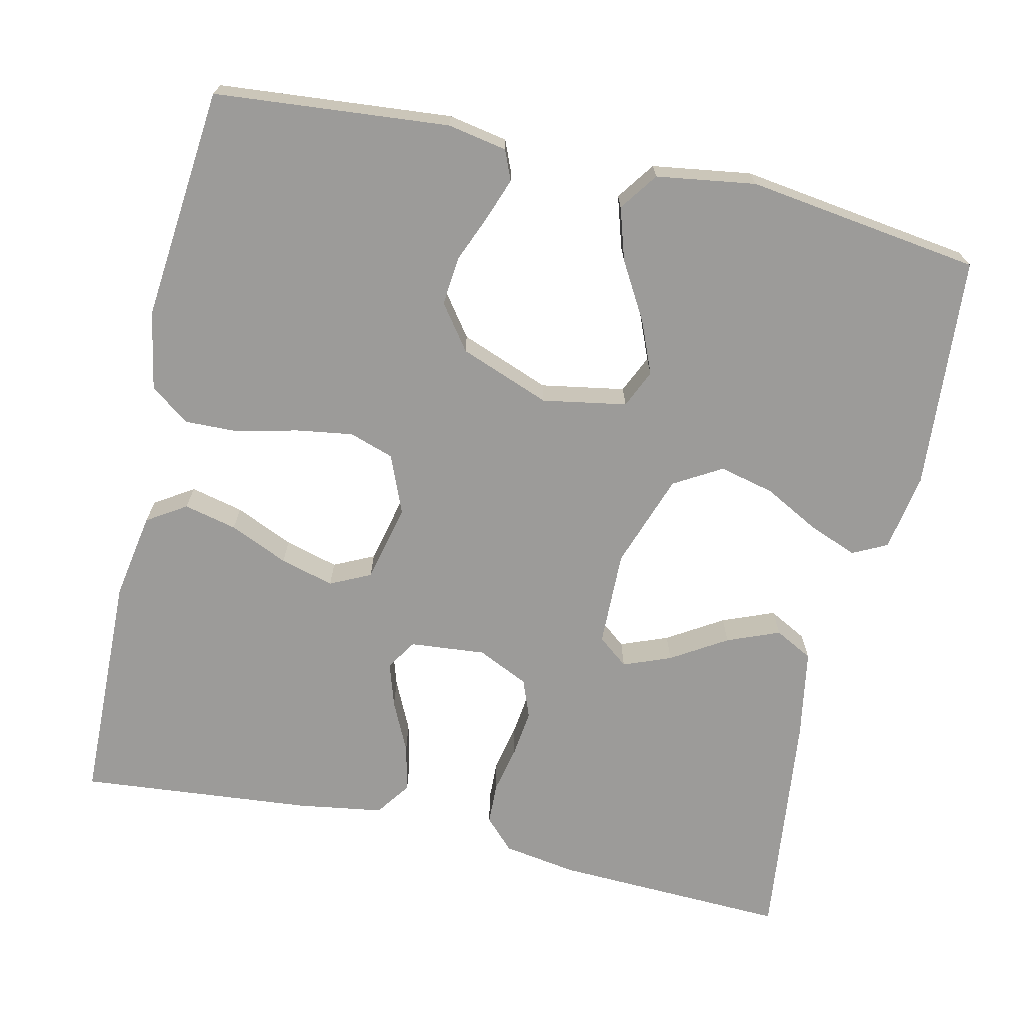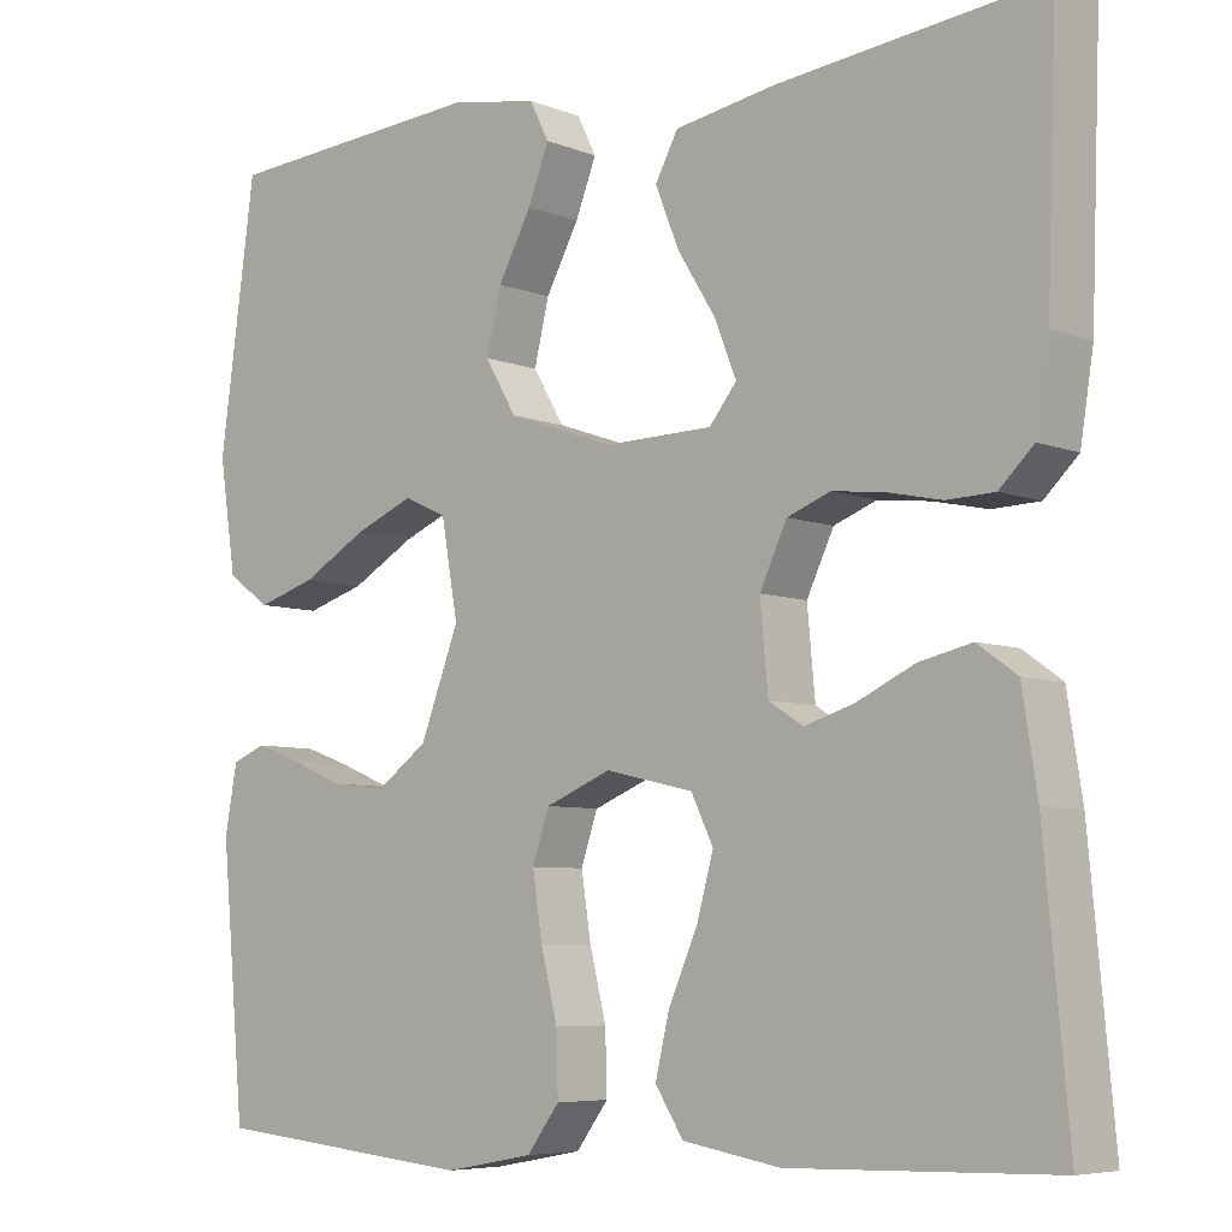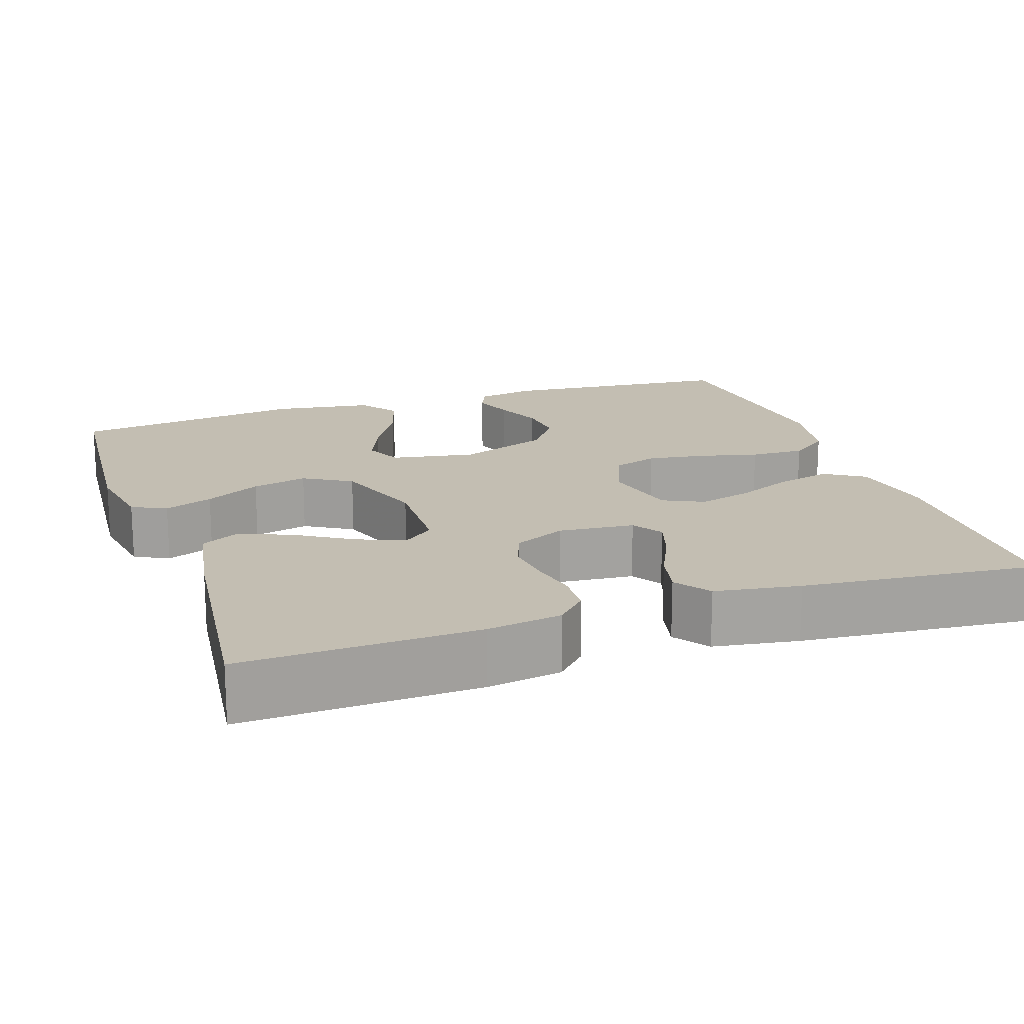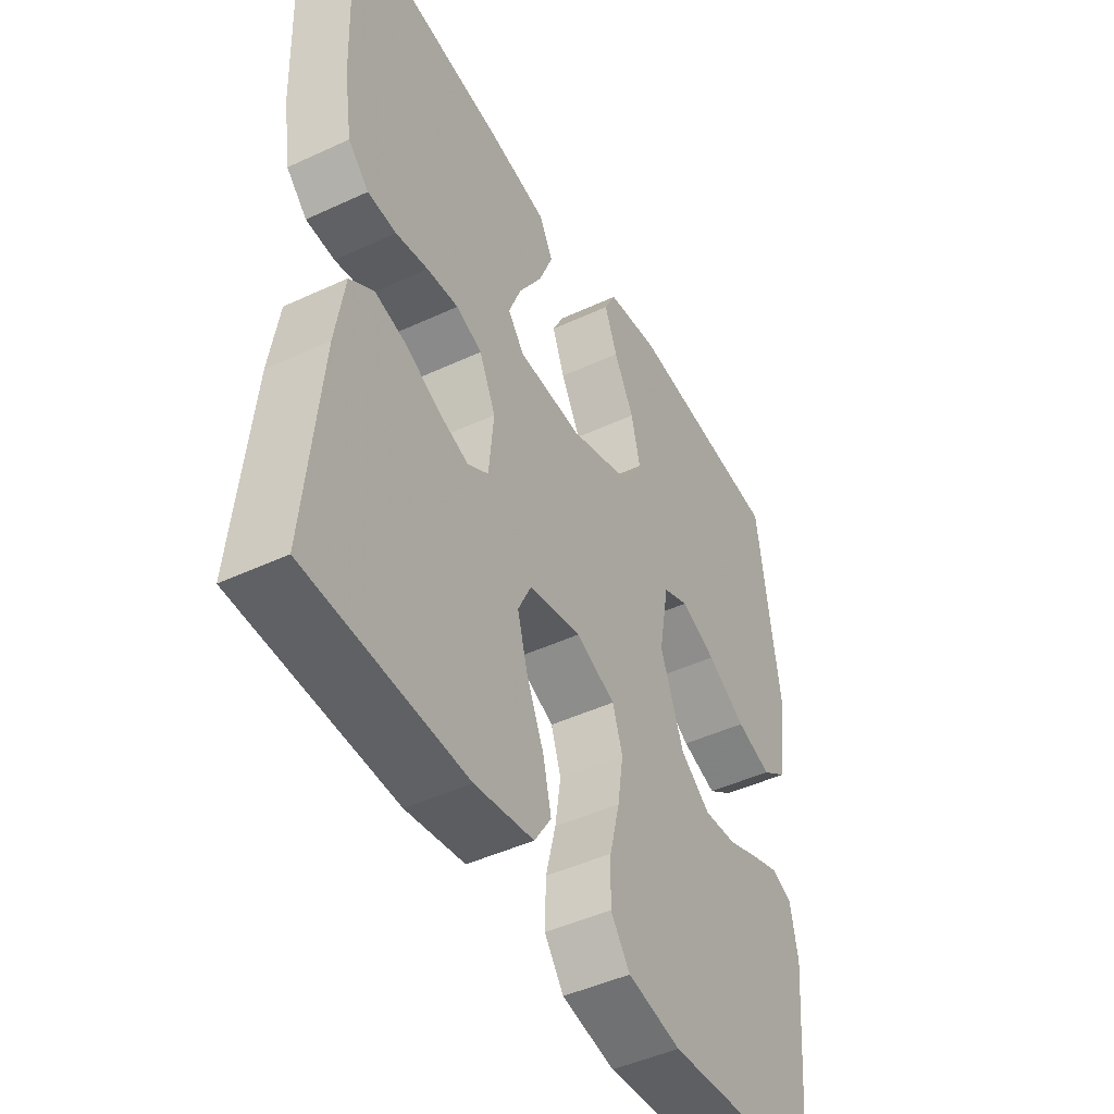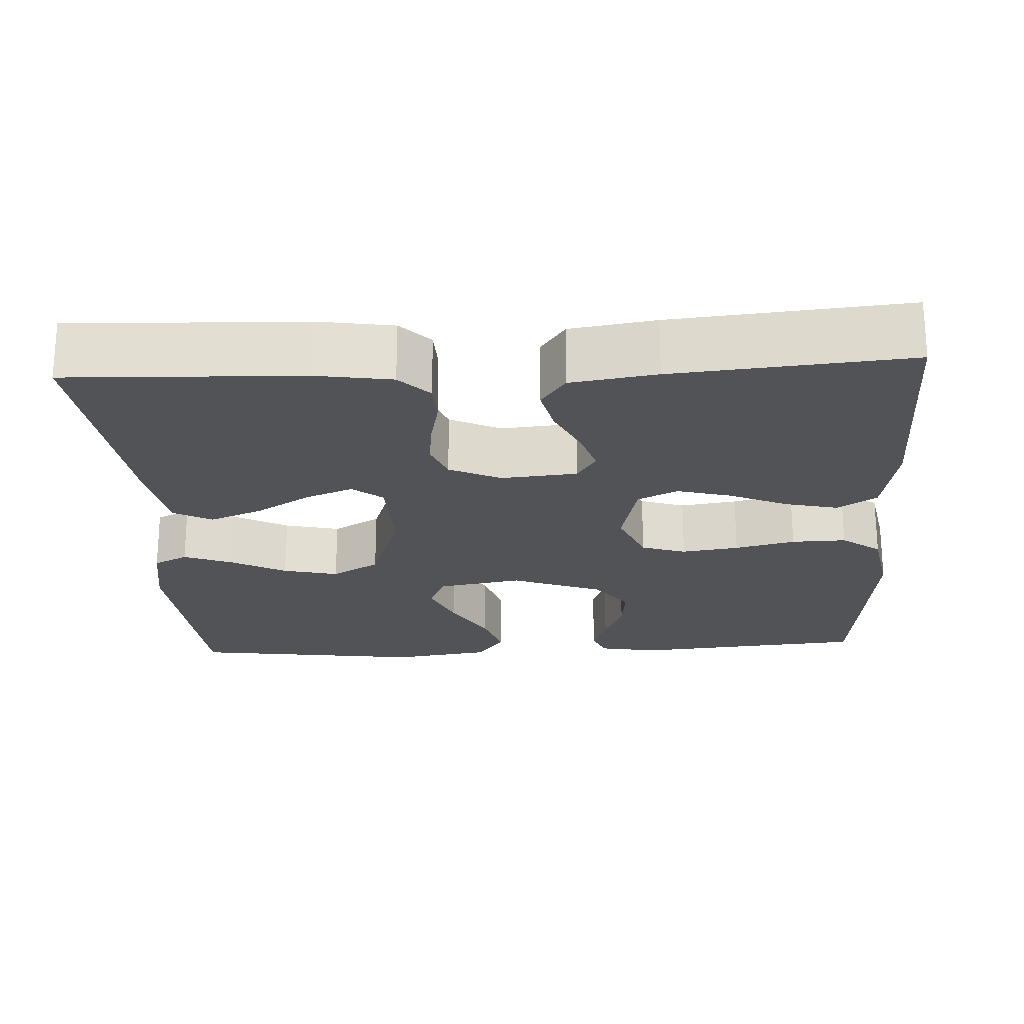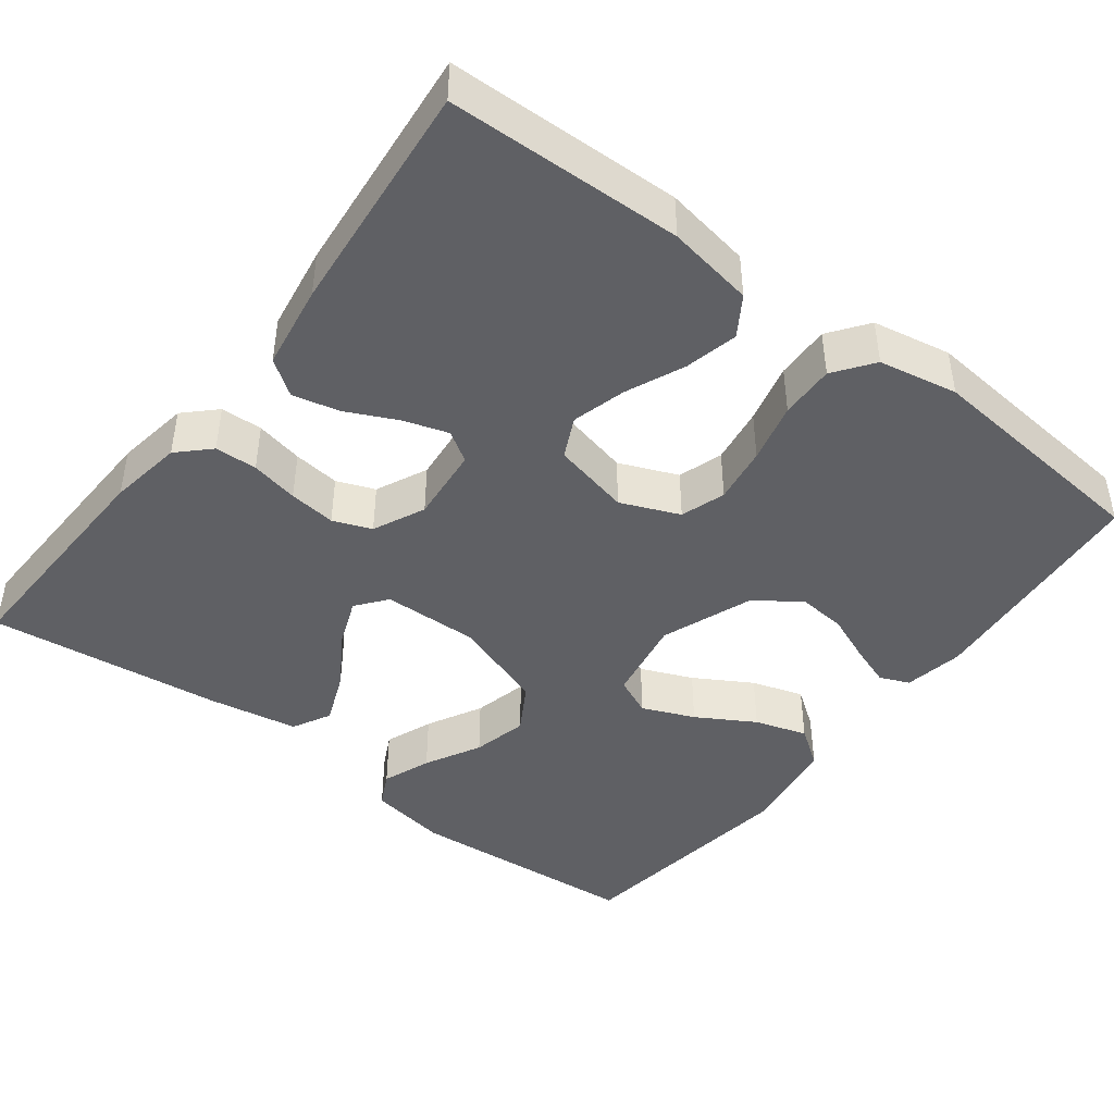
<metadata>
{"format":"obj","ext":"obj","renderer":"f3d","projection":"perspective","resolution":1024,"background":"white","views":[{"elev":-69.7,"azim":-102.8,"up":"+Y"},{"elev":-6.3,"azim":40.7,"up":"+Z"},{"elev":17.5,"azim":71.2,"up":"+Y"},{"elev":-46.4,"azim":117.9,"up":"+Z"},{"elev":-22.3,"azim":93.0,"up":"+Y"},{"elev":-44.2,"azim":142.7,"up":"+Y"}]}
</metadata>
<code>
v 0.5 0.07 -0.5
v 0.2 0.07 -0.508
v 0.089 0.07 -0.489
v 0.057 0.07 -0.439
v 0.073 0.07 -0.371
v 0.106 0.07 -0.296
v 0.125 0.07 -0.227
v 0.1 0.07 -0.175
v 0 0.07 -0.152
v -0.075 0.07 -0.183
v -0.094 0.07 -0.24
v -0.083 0.07 -0.313
v -0.064 0.07 -0.39
v -0.062 0.07 -0.46
v -0.099 0.07 -0.51
v -0.2 0.07 -0.529
v -0.5 0.07 -0.5
v -0.527 0.07 -0.2
v -0.513 0.07 -0.124
v -0.475 0.07 -0.108
v -0.422 0.07 -0.127
v -0.361 0.07 -0.152
v -0.298 0.07 -0.158
v -0.241 0.07 -0.116
v -0.197 0.07 0
v -0.216 0.07 0.108
v -0.265 0.07 0.13
v -0.332 0.07 0.102
v -0.406 0.07 0.059
v -0.473 0.07 0.038
v -0.522 0.07 0.073
v -0.541 0.07 0.2
v -0.5 0.07 0.5
v -0.2 0.07 0.523
v -0.1 0.07 0.506
v -0.078 0.07 0.462
v -0.102 0.07 0.4
v -0.14 0.07 0.329
v -0.157 0.07 0.258
v -0.121 0.07 0.197
v 0 0.07 0.155
v 0.123 0.07 0.158
v 0.154 0.07 0.197
v 0.13 0.07 0.258
v 0.086 0.07 0.329
v 0.059 0.07 0.396
v 0.085 0.07 0.445
v 0.2 0.07 0.465
v 0.5 0.07 0.5
v 0.489 0.07 0.2
v 0.474 0.07 0.105
v 0.435 0.07 0.067
v 0.381 0.07 0.065
v 0.32 0.07 0.078
v 0.26 0.07 0.085
v 0.211 0.07 0.066
v 0.18 0.07 0
v 0.189 0.07 -0.097
v 0.228 0.07 -0.122
v 0.285 0.07 -0.104
v 0.35 0.07 -0.073
v 0.41 0.07 -0.059
v 0.455 0.07 -0.091
v 0.472 0.07 -0.2
v 0.5 0 -0.5
v 0.2 0 -0.508
v 0.089 0 -0.489
v 0.057 0 -0.439
v 0.073 0 -0.371
v 0.106 0 -0.296
v 0.125 0 -0.227
v 0.1 0 -0.175
v 0 0 -0.152
v -0.075 0 -0.183
v -0.094 0 -0.24
v -0.083 0 -0.313
v -0.064 0 -0.39
v -0.062 0 -0.46
v -0.099 0 -0.51
v -0.2 0 -0.529
v -0.5 0 -0.5
v -0.527 0 -0.2
v -0.513 0 -0.124
v -0.475 0 -0.108
v -0.422 0 -0.127
v -0.361 0 -0.152
v -0.298 0 -0.158
v -0.241 0 -0.116
v -0.197 0 0
v -0.216 0 0.108
v -0.265 0 0.13
v -0.332 0 0.102
v -0.406 0 0.059
v -0.473 0 0.038
v -0.522 0 0.073
v -0.541 0 0.2
v -0.5 0 0.5
v -0.2 0 0.523
v -0.1 0 0.506
v -0.078 0 0.462
v -0.102 0 0.4
v -0.14 0 0.329
v -0.157 0 0.258
v -0.121 0 0.197
v 0 0 0.155
v 0.123 0 0.158
v 0.154 0 0.197
v 0.13 0 0.258
v 0.086 0 0.329
v 0.059 0 0.396
v 0.085 0 0.445
v 0.2 0 0.465
v 0.5 0 0.5
v 0.489 0 0.2
v 0.474 0 0.105
v 0.435 0 0.067
v 0.381 0 0.065
v 0.32 0 0.078
v 0.26 0 0.085
v 0.211 0 0.066
v 0.18 0 0
v 0.189 0 -0.097
v 0.228 0 -0.122
v 0.285 0 -0.104
v 0.35 0 -0.073
v 0.41 0 -0.059
v 0.455 0 -0.091
v 0.472 0 -0.2
f 60 61 62 63
f 59 60 63 64
f 51 52 53 54
f 51 54 55
f 50 51 55
f 49 50 55 56
f 47 48 49 56
f 44 45 46 47
f 43 44 47 56
f 35 36 37 38
f 35 38 39
f 34 35 39
f 33 34 39
f 32 33 39 40
f 28 29 30 31
f 27 28 31 32
f 19 20 21 22
f 17 18 19 22
f 17 22 23
f 16 17 23 24
f 12 13 14 15
f 11 12 15 16
f 10 11 16 24
f 3 4 5 6
f 3 6 7
f 2 3 7
f 59 64 1 2
f 58 59 2 7
f 57 58 7 8
f 42 43 56 57
f 41 42 57 8
f 27 32 40 41
f 26 27 41
f 25 26 41 8
f 9 10 24 25
f 8 9 25
f 127 126 125 124
f 128 127 124 123
f 118 117 116 115
f 119 118 115
f 119 115 114
f 120 119 114 113
f 120 113 112 111
f 111 110 109 108
f 120 111 108 107
f 102 101 100 99
f 103 102 99
f 103 99 98
f 103 98 97
f 104 103 97 96
f 95 94 93 92
f 96 95 92 91
f 86 85 84 83
f 86 83 82 81
f 87 86 81
f 88 87 81 80
f 79 78 77 76
f 80 79 76 75
f 88 80 75 74
f 70 69 68 67
f 71 70 67
f 71 67 66
f 66 65 128 123
f 71 66 123 122
f 72 71 122 121
f 121 120 107 106
f 72 121 106 105
f 105 104 96 91
f 105 91 90
f 72 105 90 89
f 89 88 74 73
f 89 73 72
f 1 65 66 2
f 2 66 67 3
f 3 67 68 4
f 4 68 69 5
f 5 69 70 6
f 6 70 71 7
f 7 71 72 8
f 8 72 73 9
f 9 73 74 10
f 10 74 75 11
f 11 75 76 12
f 12 76 77 13
f 13 77 78 14
f 14 78 79 15
f 15 79 80 16
f 16 80 81 17
f 17 81 82 18
f 18 82 83 19
f 19 83 84 20
f 20 84 85 21
f 21 85 86 22
f 22 86 87 23
f 23 87 88 24
f 24 88 89 25
f 25 89 90 26
f 26 90 91 27
f 27 91 92 28
f 28 92 93 29
f 29 93 94 30
f 30 94 95 31
f 31 95 96 32
f 32 96 97 33
f 33 97 98 34
f 34 98 99 35
f 35 99 100 36
f 36 100 101 37
f 37 101 102 38
f 38 102 103 39
f 39 103 104 40
f 40 104 105 41
f 41 105 106 42
f 42 106 107 43
f 43 107 108 44
f 44 108 109 45
f 45 109 110 46
f 46 110 111 47
f 47 111 112 48
f 48 112 113 49
f 49 113 114 50
f 50 114 115 51
f 51 115 116 52
f 52 116 117 53
f 53 117 118 54
f 54 118 119 55
f 55 119 120 56
f 56 120 121 57
f 57 121 122 58
f 58 122 123 59
f 59 123 124 60
f 60 124 125 61
f 61 125 126 62
f 62 126 127 63
f 63 127 128 64
f 64 128 65 1

</code>
